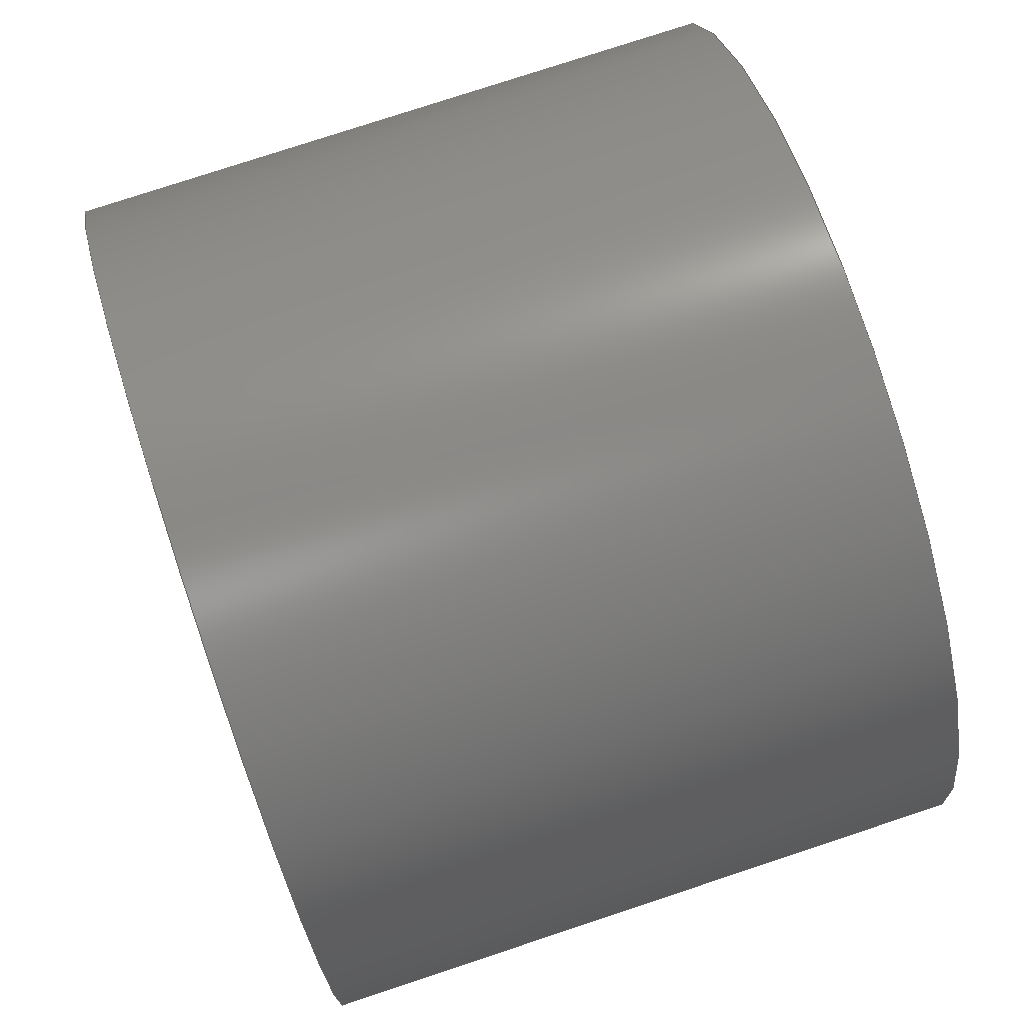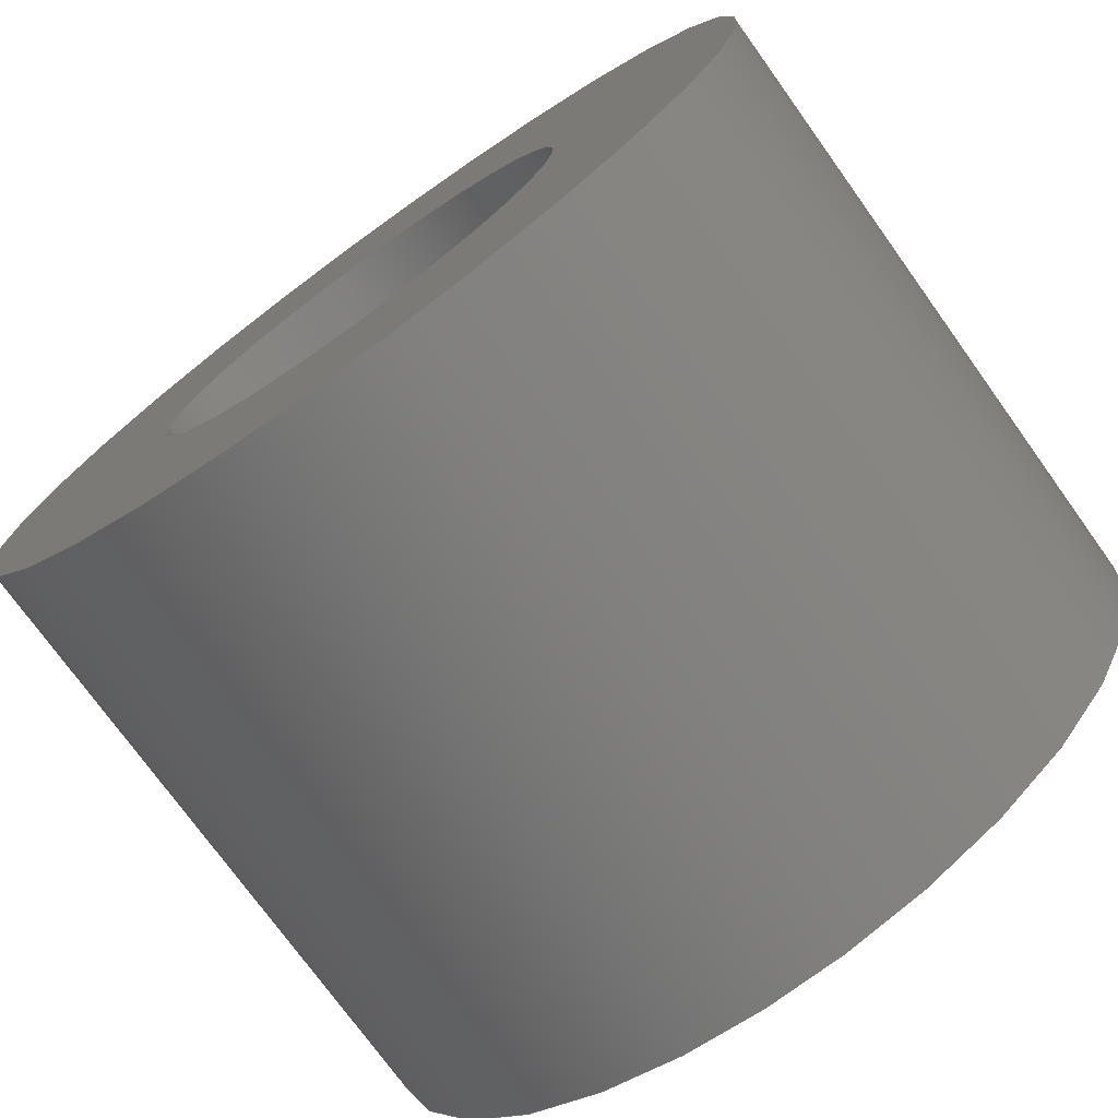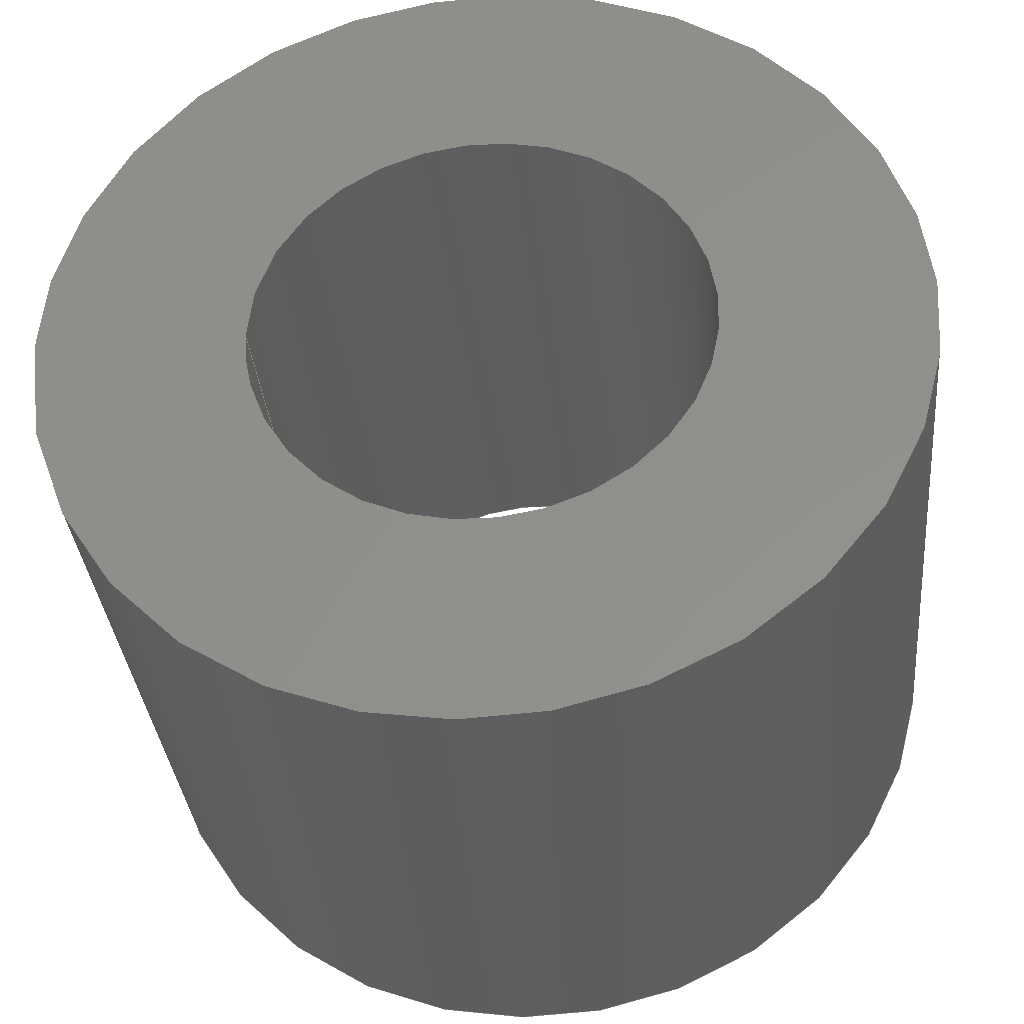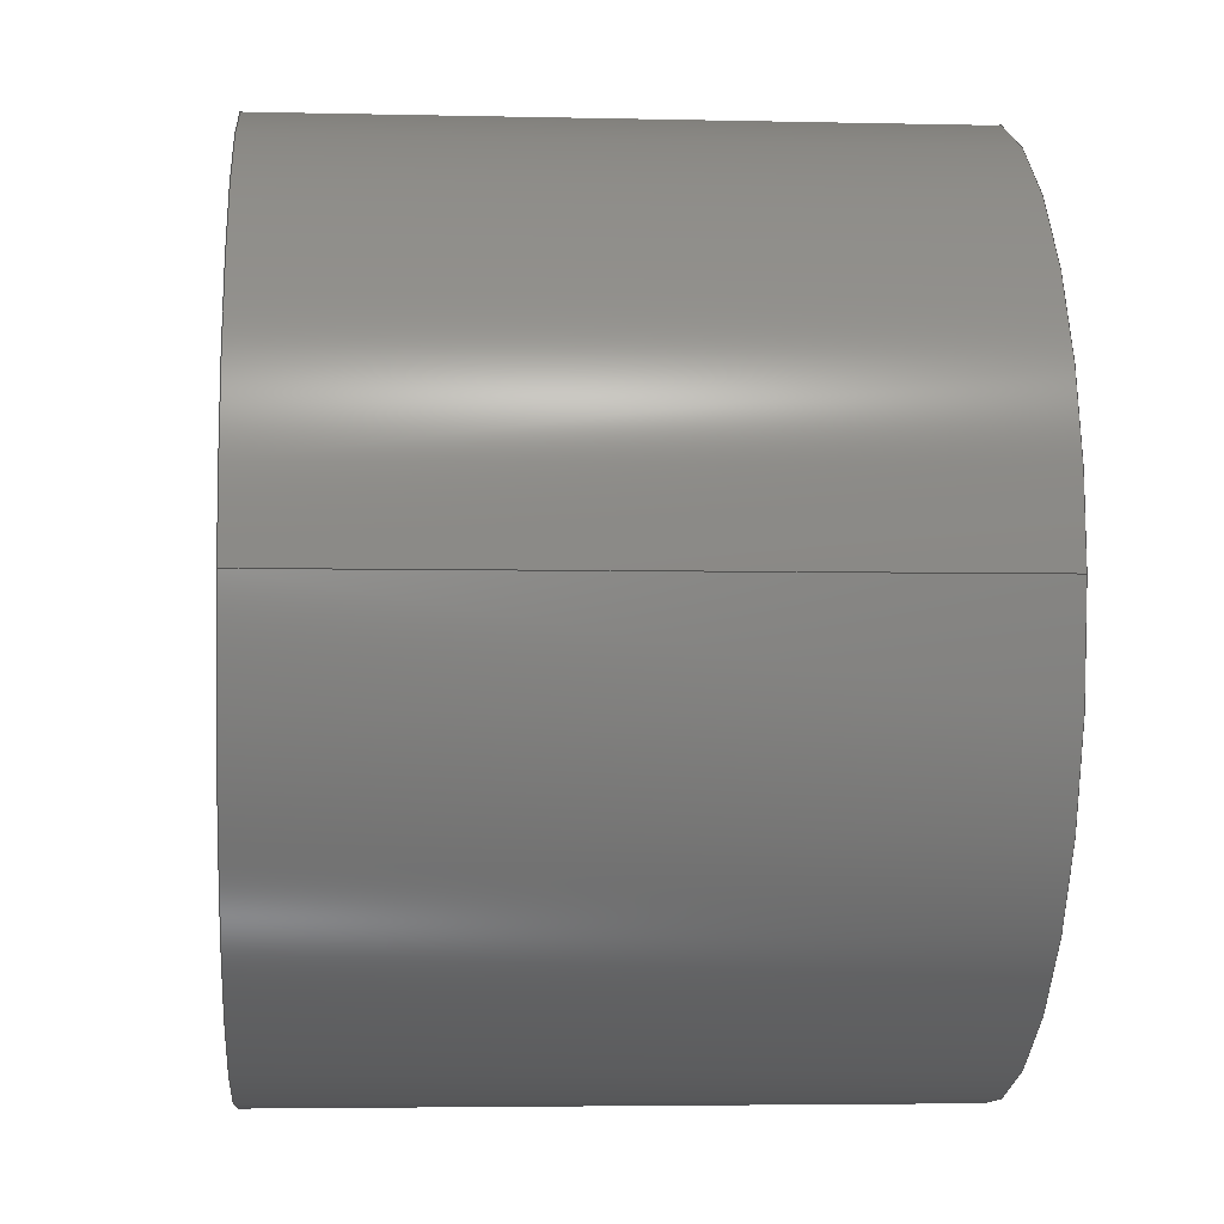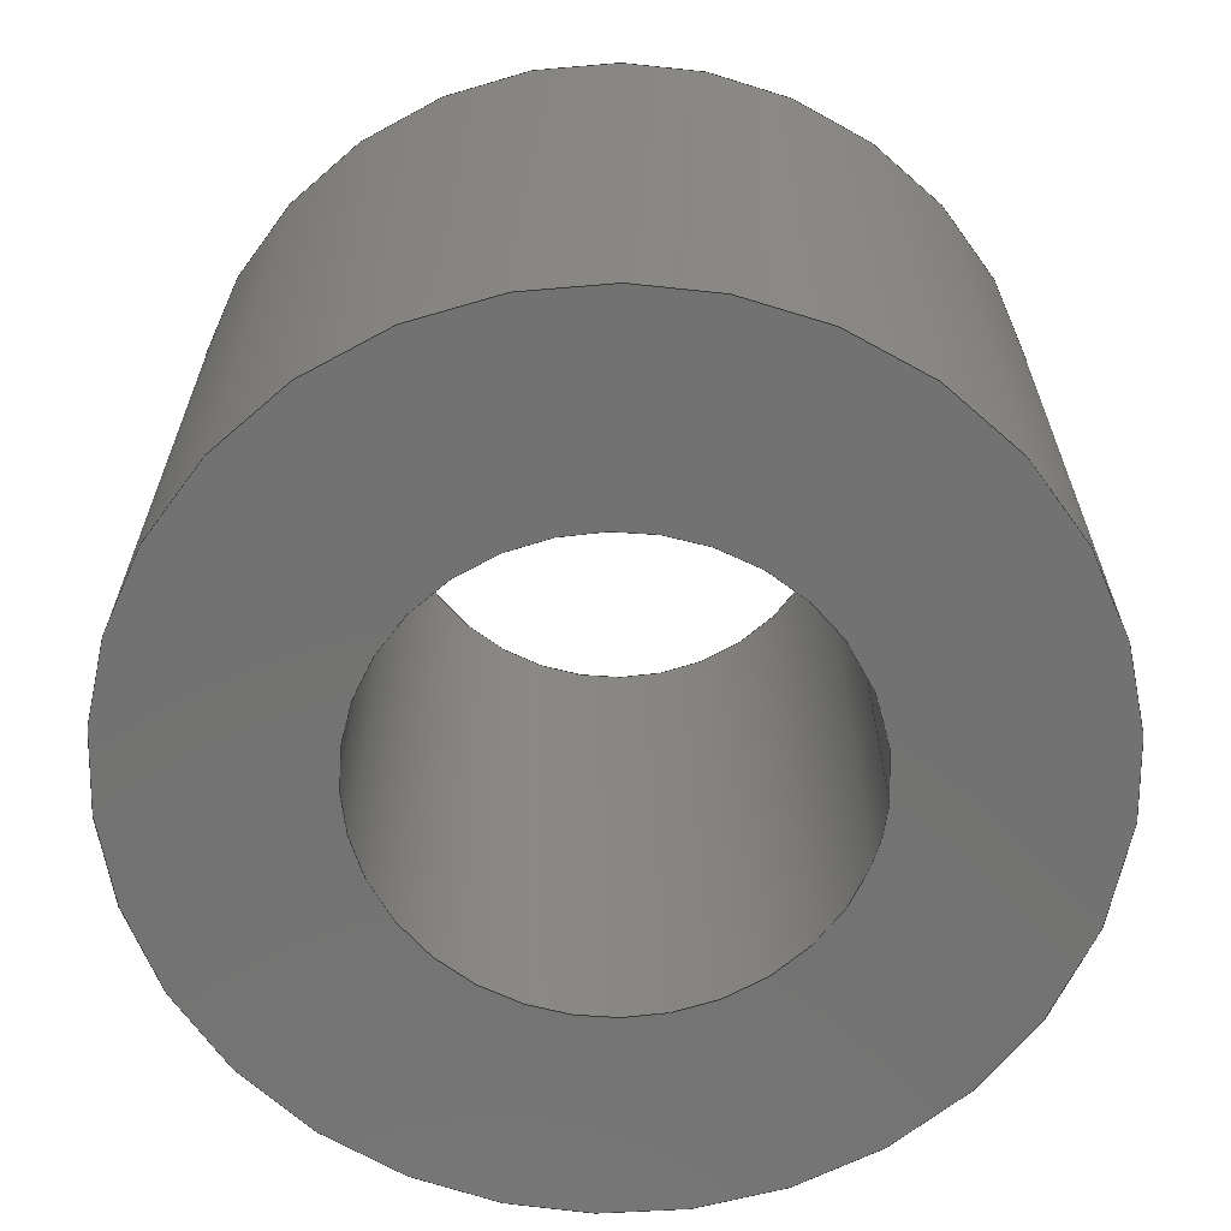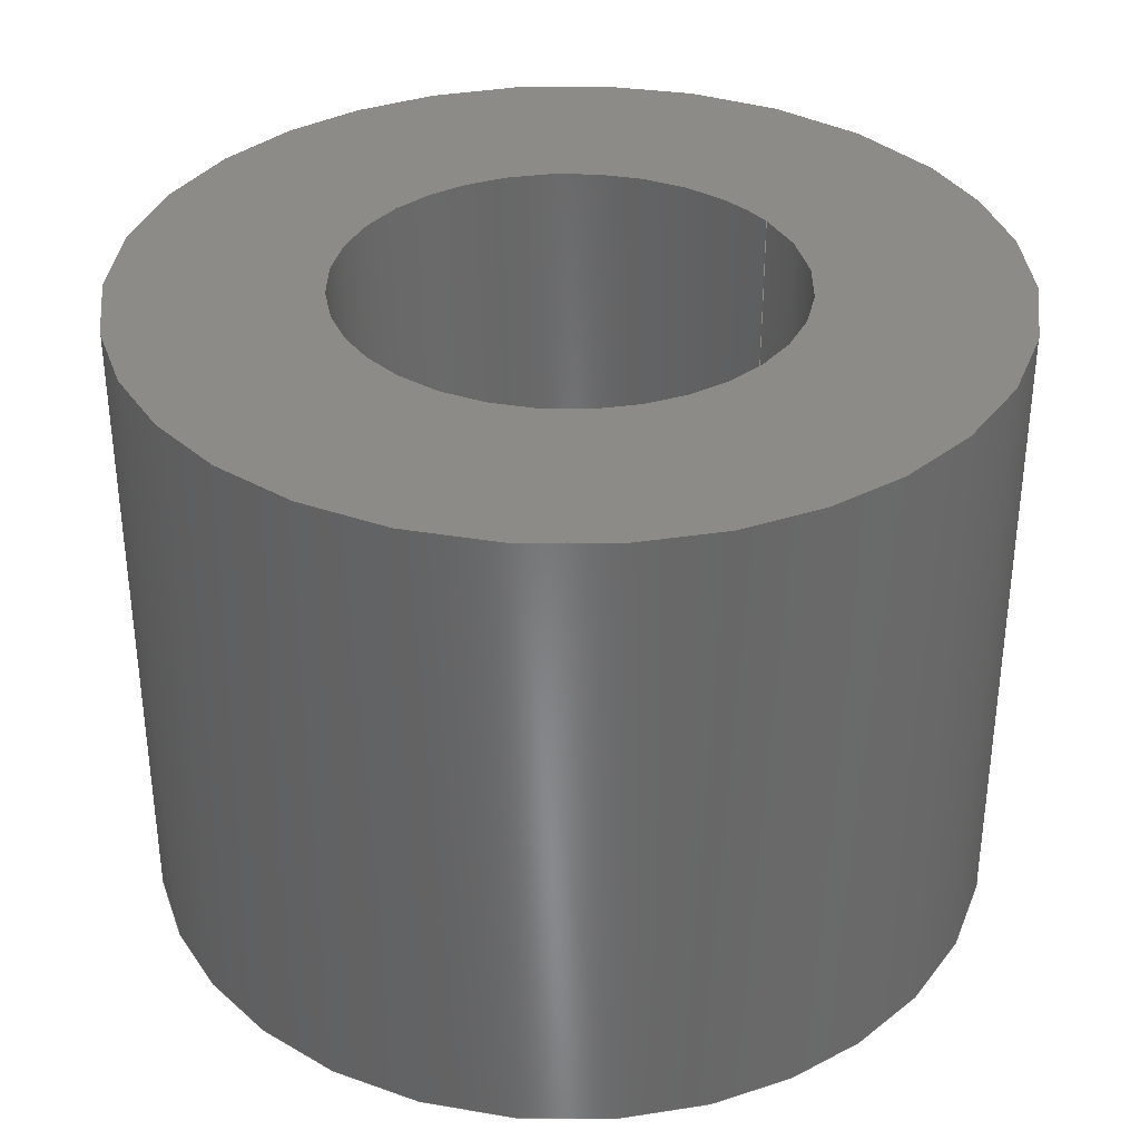
<metadata>
{"format":"iges","ext":"igs","renderer":"f3d","projection":"perspective","resolution":1024,"background":"white","views":[{"elev":77.4,"azim":-108.3,"up":"+Y"},{"elev":-74.5,"azim":35.7,"up":"+Y"},{"elev":-34.1,"azim":5.3,"up":"+Y"},{"elev":-4.0,"azim":-94.4,"up":"+Y"},{"elev":-64.6,"azim":175.2,"up":"+Z"},{"elev":34.7,"azim":146.8,"up":"+Z"}]}
</metadata>
<code>

,,9HBague Sup,9HBague Sup,7Hunknown,7Hunknown,32,38,7,99,15,,1,2,2HMM,
1,0.08,15H2.02e+07,0.01,1e+04,7Hunknown,7Hunknown,11,0,;
     186       1                                                00000000
     186             -51       1       0                               0
     514       2                                                00010000
     514                       1       1                               0
     510       3                                                00010000
     510             -51       1       1                               0
     510       4                                                00010000
     510             -51       1       1                               0
     510       5                                                00010000
     510             -51       1       1                               0
     510       6                                                00010000
     510             -51       1       1                               0
     508       7                                                00010000
     508                       1       1                               0
     508       8                                                00010000
     508                       1       1                               0
     508       9                                                00010000
     508                       1       1                               0
     508      10                                                00010000
     508                       1       1                               0
     508      11                                                00010000
     508                       1       1                               0
     508      12                                                00010000
     508                       1       1                               0
     126      13                                                00010000
     126       0               8       0                               0
     126      21                                                00010000
     126       0               2       0                               0
     126      23                                                00010000
     126       0               8       0                               0
     126      31                                                00010000
     126       0               8       0                               0
     126      39                                                00010000
     126       0               2       0                               0
     126      41                                                00010000
     126       0               8       0                               0
     128      49                                                00010000
     128       0     -51      12       0                               0
     128      61                                                00010000
     128       0     -51      11       0                               0
     128      72                                                00010000
     128       0     -51       3       0                               0
     128      75                                                00010000
     128       0     -51       3       0                               0
     502      78                                                00010000
     502                       1       1                               0
     504      79                                                00010001
     504                       2       1                               0
     406      81                                                00000000
     406                       1      15                               0
     314      82                                                00000200
     314                       2       0                               0
     314      84                                                00000200
     314                       2       0                               0
186,3,1,0,0,1,49;                                                      1
514,4,5,1,7,1,9,1,11,1;                                                3
510,37,1,1,13;                                                         5
510,39,1,1,15;                                                         7
510,41,2,1,17,19;                                                      9
510,43,2,1,21,23;                                                     11
508,4,0,47,1,0,0,0,47,2,1,0,0,47,3,1,0,0,47,2,0,0;                    13
508,4,0,47,4,0,0,0,47,5,1,0,0,47,6,1,0,0,47,5,0,0;                    15
508,1,0,47,4,1,0;                                                     17
508,1,0,47,1,1,0;                                                     19
508,1,0,47,6,0,0;                                                     21
508,1,0,47,3,0,0;                                                     23
126,8,2,0,1,0,0,-3.142,-3.142,                  25
-3.142,-1.571,-1.571,0,0,            25
1.571,1.571,3.142,                     25
3.142,3.142,1,0.7071,1,            25
0.7071,1,0.7071,1,0.7071,1,       25
-2.1,70,6,-2.1,72.1,6,1.286D-16,72.1,6,2.1,72.1,       25
6,2.1,70,6,2.1,67.9,6,1.286D-16,67.9,6,-2.1,          25
67.9,6,-2.1,70,6,-3.142,3.142,0,0,0;      25
126,1,1,0,0,1,0,-2.857,-2.857,0,0,1,1,      27
-2.1,70,6,-2.1,70,0,-2.857,0,0,0,0;                27
126,8,2,0,1,0,0,-3.142,-3.142,                  29
-3.142,-1.571,-1.571,0,0,            29
1.571,1.571,3.142,                     29
3.142,3.142,1,0.7071,1,            29
0.7071,1,0.7071,1,0.7071,1,       29
-2.1,70,0,-2.1,72.1,0,1.286D-16,72.1,0,2.1,72.1,       29
0,2.1,70,0,2.1,67.9,0,1.286D-16,67.9,0,-2.1,          29
67.9,0,-2.1,70,0,-3.142,3.142,0,0,0;      29
126,8,2,0,1,0,0,-3.142,-3.142,                  31
-3.142,-1.571,-1.571,0,0,            31
1.571,1.571,3.142,                     31
3.142,3.142,1,0.7071,1,            31
0.7071,1,0.7071,1,0.7071,1,       31
-4,70,6,-4,66,6,2.449D-16,66,6,4,66,6,4,       31
70,6,4,74,6,2.449D-16,74,6,-4,74,6,-4,70,      31
6,-3.142,3.142,0,0,0;                       31
126,1,1,0,0,1,0,-1.5,-1.5,0,0,1,1,-4,70,6,-4,70,0,          33
-1.5,0,0,0,0;                                                     33
126,8,2,0,1,0,0,-3.142,-3.142,                  35
-3.142,-1.571,-1.571,0,0,            35
1.571,1.571,3.142,                     35
3.142,3.142,1,0.7071,1,            35
0.7071,1,0.7071,1,0.7071,1,       35
-4,70,0,-4,66,0,2.449D-16,66,0,4,66,0,4,       35
70,0,4,74,0,2.449D-16,74,0,-4,74,0,-4,70,      35
0,-3.142,3.142,0,0,0;                       35
128,1,8,1,2,0,1,0,0,1,0,0,2.857,2.857,        37
-3.142,-3.142,-3.142,                37
-1.571,-1.571,0,0,1.571,              37
1.571,3.142,3.142,                    37
3.142,1,1,0.7071,0.7071,1,        37
1,0.7071,0.7071,1,1,0.7071,       37
0.7071,1,1,0.7071,0.7071,1,       37
1,-2.1,70,0,-2.1,70,6,-2.1,67.9,0,-2.1,67.9,6,0,67.9,0,      37
0,67.9,6,2.1,67.9,0,2.1,67.9,6,2.1,70,0,2.1,70,6,2.1,         37
72.1,0,2.1,72.1,6,0,72.1,0,0,72.1,6,-2.1,72.1,0,-2.1,          37
72.1,6,-2.1,70,0,-2.1,70,6,0,2.857,                  37
-3.142,3.142;                                   37
128,1,8,1,2,0,1,0,0,1,0,0,1.5,1.5,-3.142,                39
-3.142,-3.142,-1.571,                 39
-1.571,0,0,1.571,1.571,               39
3.142,3.142,3.142,1,1,             39
0.7071,0.7071,1,1,0.7071,          39
0.7071,1,1,0.7071,0.7071,1,       39
1,0.7071,0.7071,1,1,-4,70,6,-4,70,      39
0,-4,66,6,-4,66,0,0,66,6,0,66,0,4,66,6,4,66,        39
0,4,70,6,4,70,0,4,74,6,4,74,0,0,74,6,0,74,0,       39
-4,74,6,-4,74,0,-4,70,6,-4,70,0,0,1.5,                   39
-3.142,3.142;                                   39
128,1,1,1,1,0,0,1,0,0,-0.401,-0.401,0.401,0.401,-0.401,-0.401,        41
0.401,0.401,1,1,1,1,-4.01,65.99,6,4.01,65.99,6,-4.01,           41
74.01,6,4.01,74.01,6,-0.401,0.401,-0.401,0.401;                     41
128,1,1,1,1,0,0,1,0,0,-0.401,-0.401,0.401,0.401,-0.401,-0.401,        43
0.401,0.401,1,1,1,1,4.01,65.99,0,-4.01,65.99,0,4.01,74.01,      43
0,-4.01,74.01,0,-0.401,0.401,-0.401,0.401;                          43
502,4,-2.1,70,6,-2.1,70,0,-4,70,6,-4,70,0;                  45
504,6,25,45,1,45,1,27,45,1,45,2,29,45,2,45,2,31,45,3,45,3,33,45,      47
3,45,4,35,45,4,45,4;                                                  47
406,1,9HBague Sup;                                                    49
314,85.49,34.9,34.9,32HAlumin      51
um - Anodized Glossy (Red);                                           51
314,62.75,62.75,62.75,13HSteel       53
- Satin;                                                              53
S      1G      2D     54P     85
</code>
